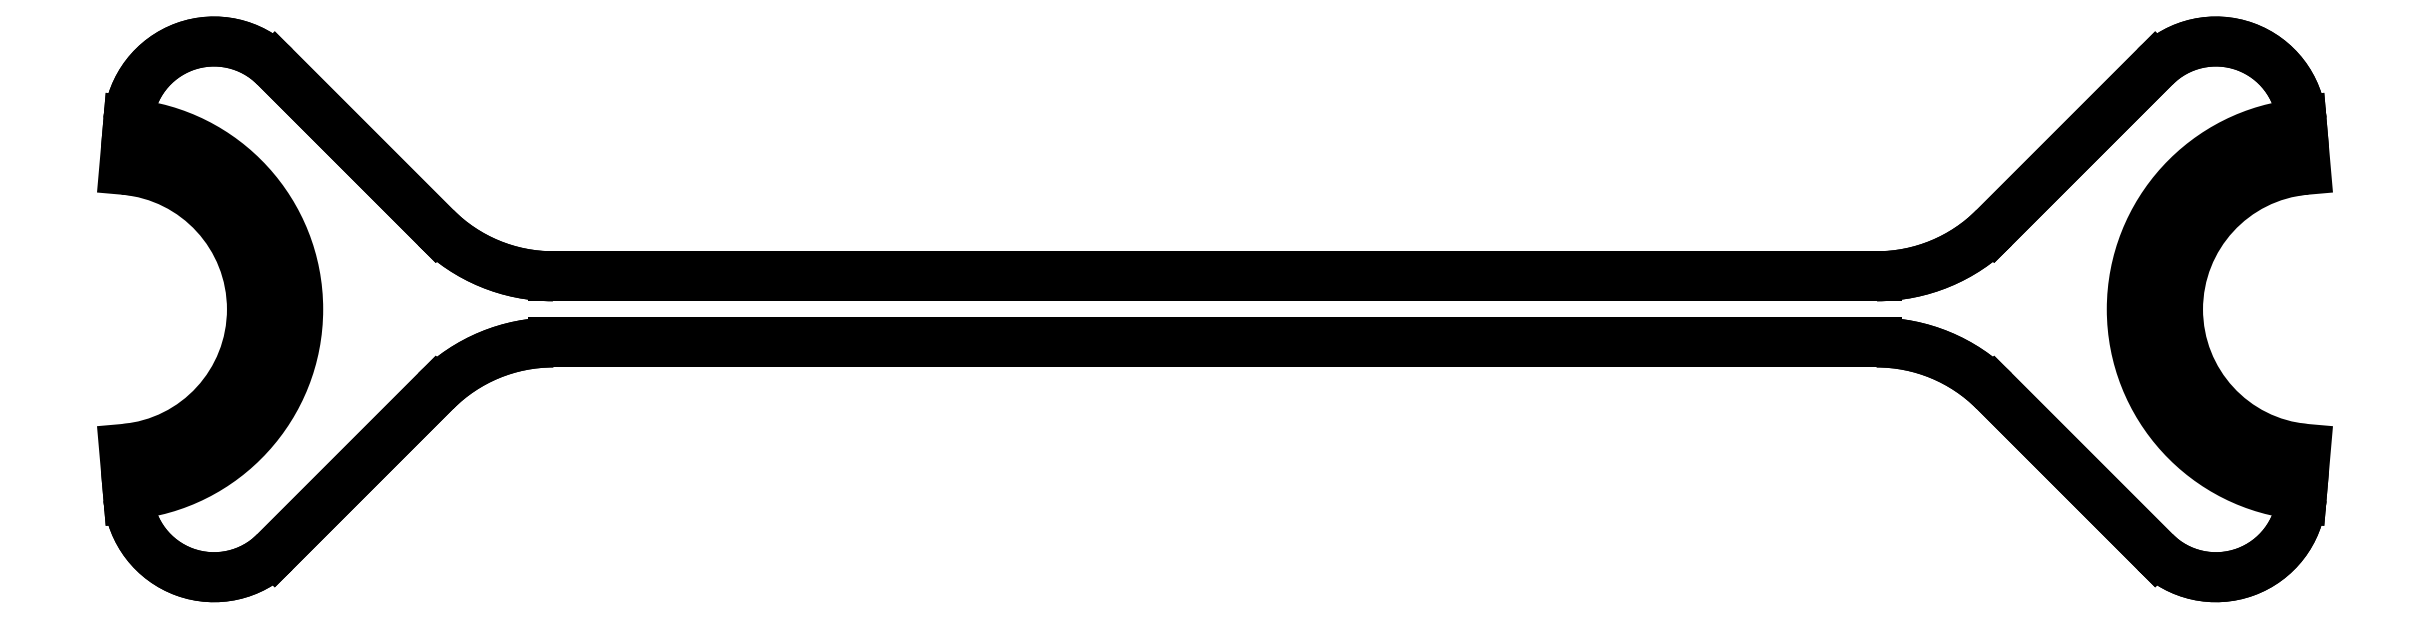
<metadata>
{"format":"dxf","ext":"dxf","renderer":"ezdxf+matplotlib","layout":"modelspace","background":"white","min_lineweight":24,"dpi":150}
</metadata>
<code>
0
SECTION
2
ENTITIES
0
ARC
8
0
10
0.4631
20
0.8246
30
0
40
0.3895
50
45
51
175
0
LINE
8
0
10
0.7385
20
1.1
30
0
11
1.468
21
0.3703
31
0
0
ARC
8
0
10
2
20
0.9021
30
0
40
0.7521
50
225
51
270
0
LINE
8
0
10
2
20
0.15
30
0
11
8
21
0.15
31
0
0
ARC
8
0
10
8
20
0.9021
30
0
40
0.7521
50
270
51
315
0
LINE
8
0
10
9.262
20
1.1
30
0
11
8.532
21
0.3703
31
0
0
ARC
8
0
10
9.537
20
0.8246
30
0
40
0.3895
50
5
51
135
0
LINE
8
0
10
9.945
20
0.6326
30
0
11
9.925
21
0.8586
31
0
0
ARC
8
0
10
10
20
0
30
0
40
0.635
50
95
51
265
0
LINE
8
0
10
9.945
20
-0.6326
30
0
11
9.925
21
-0.8586
31
0
0
ARC
8
0
10
9.537
20
-0.8246
30
0
40
0.3895
50
225
51
355
0
LINE
8
0
10
9.262
20
-1.1
30
0
11
8.532
21
-0.3703
31
0
0
ARC
8
0
10
8
20
-0.9021
30
0
40
0.7521
50
45
51
90
0
LINE
8
0
10
2
20
-0.15
30
0
11
8
21
-0.15
31
0
0
ARC
8
0
10
2
20
-0.9021
30
0
40
0.7521
50
90
51
135
0
LINE
8
0
10
0.7385
20
-1.1
30
0
11
1.468
21
-0.3703
31
0
0
ARC
8
0
10
0.4631
20
-0.8246
30
0
40
0.3895
50
185
51
315
0
LINE
8
0
10
0.05534
20
-0.6326
30
0
11
0.07511
21
-0.8586
31
0
0
ARC
8
0
10
0
20
0
30
0
40
0.635
50
275
51
85
0
LINE
8
0
10
0.05534
20
0.6326
30
0
11
0.07511
21
0.8586
31
0
0
LINE
8
0
10
0.0736
20
-0.8413
30
0
11
0.07511
21
-0.8586
31
0
0
ARC
8
0
10
0.4631
20
-0.8246
30
0
40
0.3895
50
185
51
315
0
LINE
8
0
10
0.7385
20
-1.1
30
0
11
1.468
21
-0.3703
31
0
0
ARC
8
0
10
2
20
-0.9021
30
0
40
0.7521
50
90
51
135
0
LINE
8
0
10
2
20
-0.15
30
0
11
8
21
-0.15
31
0
0
ARC
8
0
10
8
20
-0.9021
30
0
40
0.7521
50
45
51
90
0
LINE
8
0
10
9.262
20
-1.1
30
0
11
8.532
21
-0.3703
31
0
0
ARC
8
0
10
9.537
20
-0.8246
30
0
40
0.3895
50
225
51
355
0
LINE
8
0
10
9.926
20
-0.8413
30
0
11
9.925
21
-0.8586
31
0
0
ARC
8
0
10
10
20
0
30
0
40
0.8445
50
95
51
265
0
LINE
8
0
10
9.926
20
0.8413
30
0
11
9.925
21
0.8586
31
0
0
ARC
8
0
10
9.537
20
0.8246
30
0
40
0.3895
50
5
51
135
0
LINE
8
0
10
9.262
20
1.1
30
0
11
8.532
21
0.3703
31
0
0
ARC
8
0
10
8
20
0.9021
30
0
40
0.7521
50
270
51
315
0
LINE
8
0
10
2
20
0.15
30
0
11
8
21
0.15
31
0
0
ARC
8
0
10
2
20
0.9021
30
0
40
0.7521
50
225
51
270
0
LINE
8
0
10
0.7385
20
1.1
30
0
11
1.468
21
0.3703
31
0
0
ARC
8
0
10
0.4631
20
0.8246
30
0
40
0.3895
50
45
51
175
0
LINE
8
0
10
0.0736
20
0.8413
30
0
11
0.07511
21
0.8586
31
0
0
ARC
8
0
10
0
20
0
30
0
40
0.8445
50
275
51
85
0
ENDSEC
0
EOF

</code>
